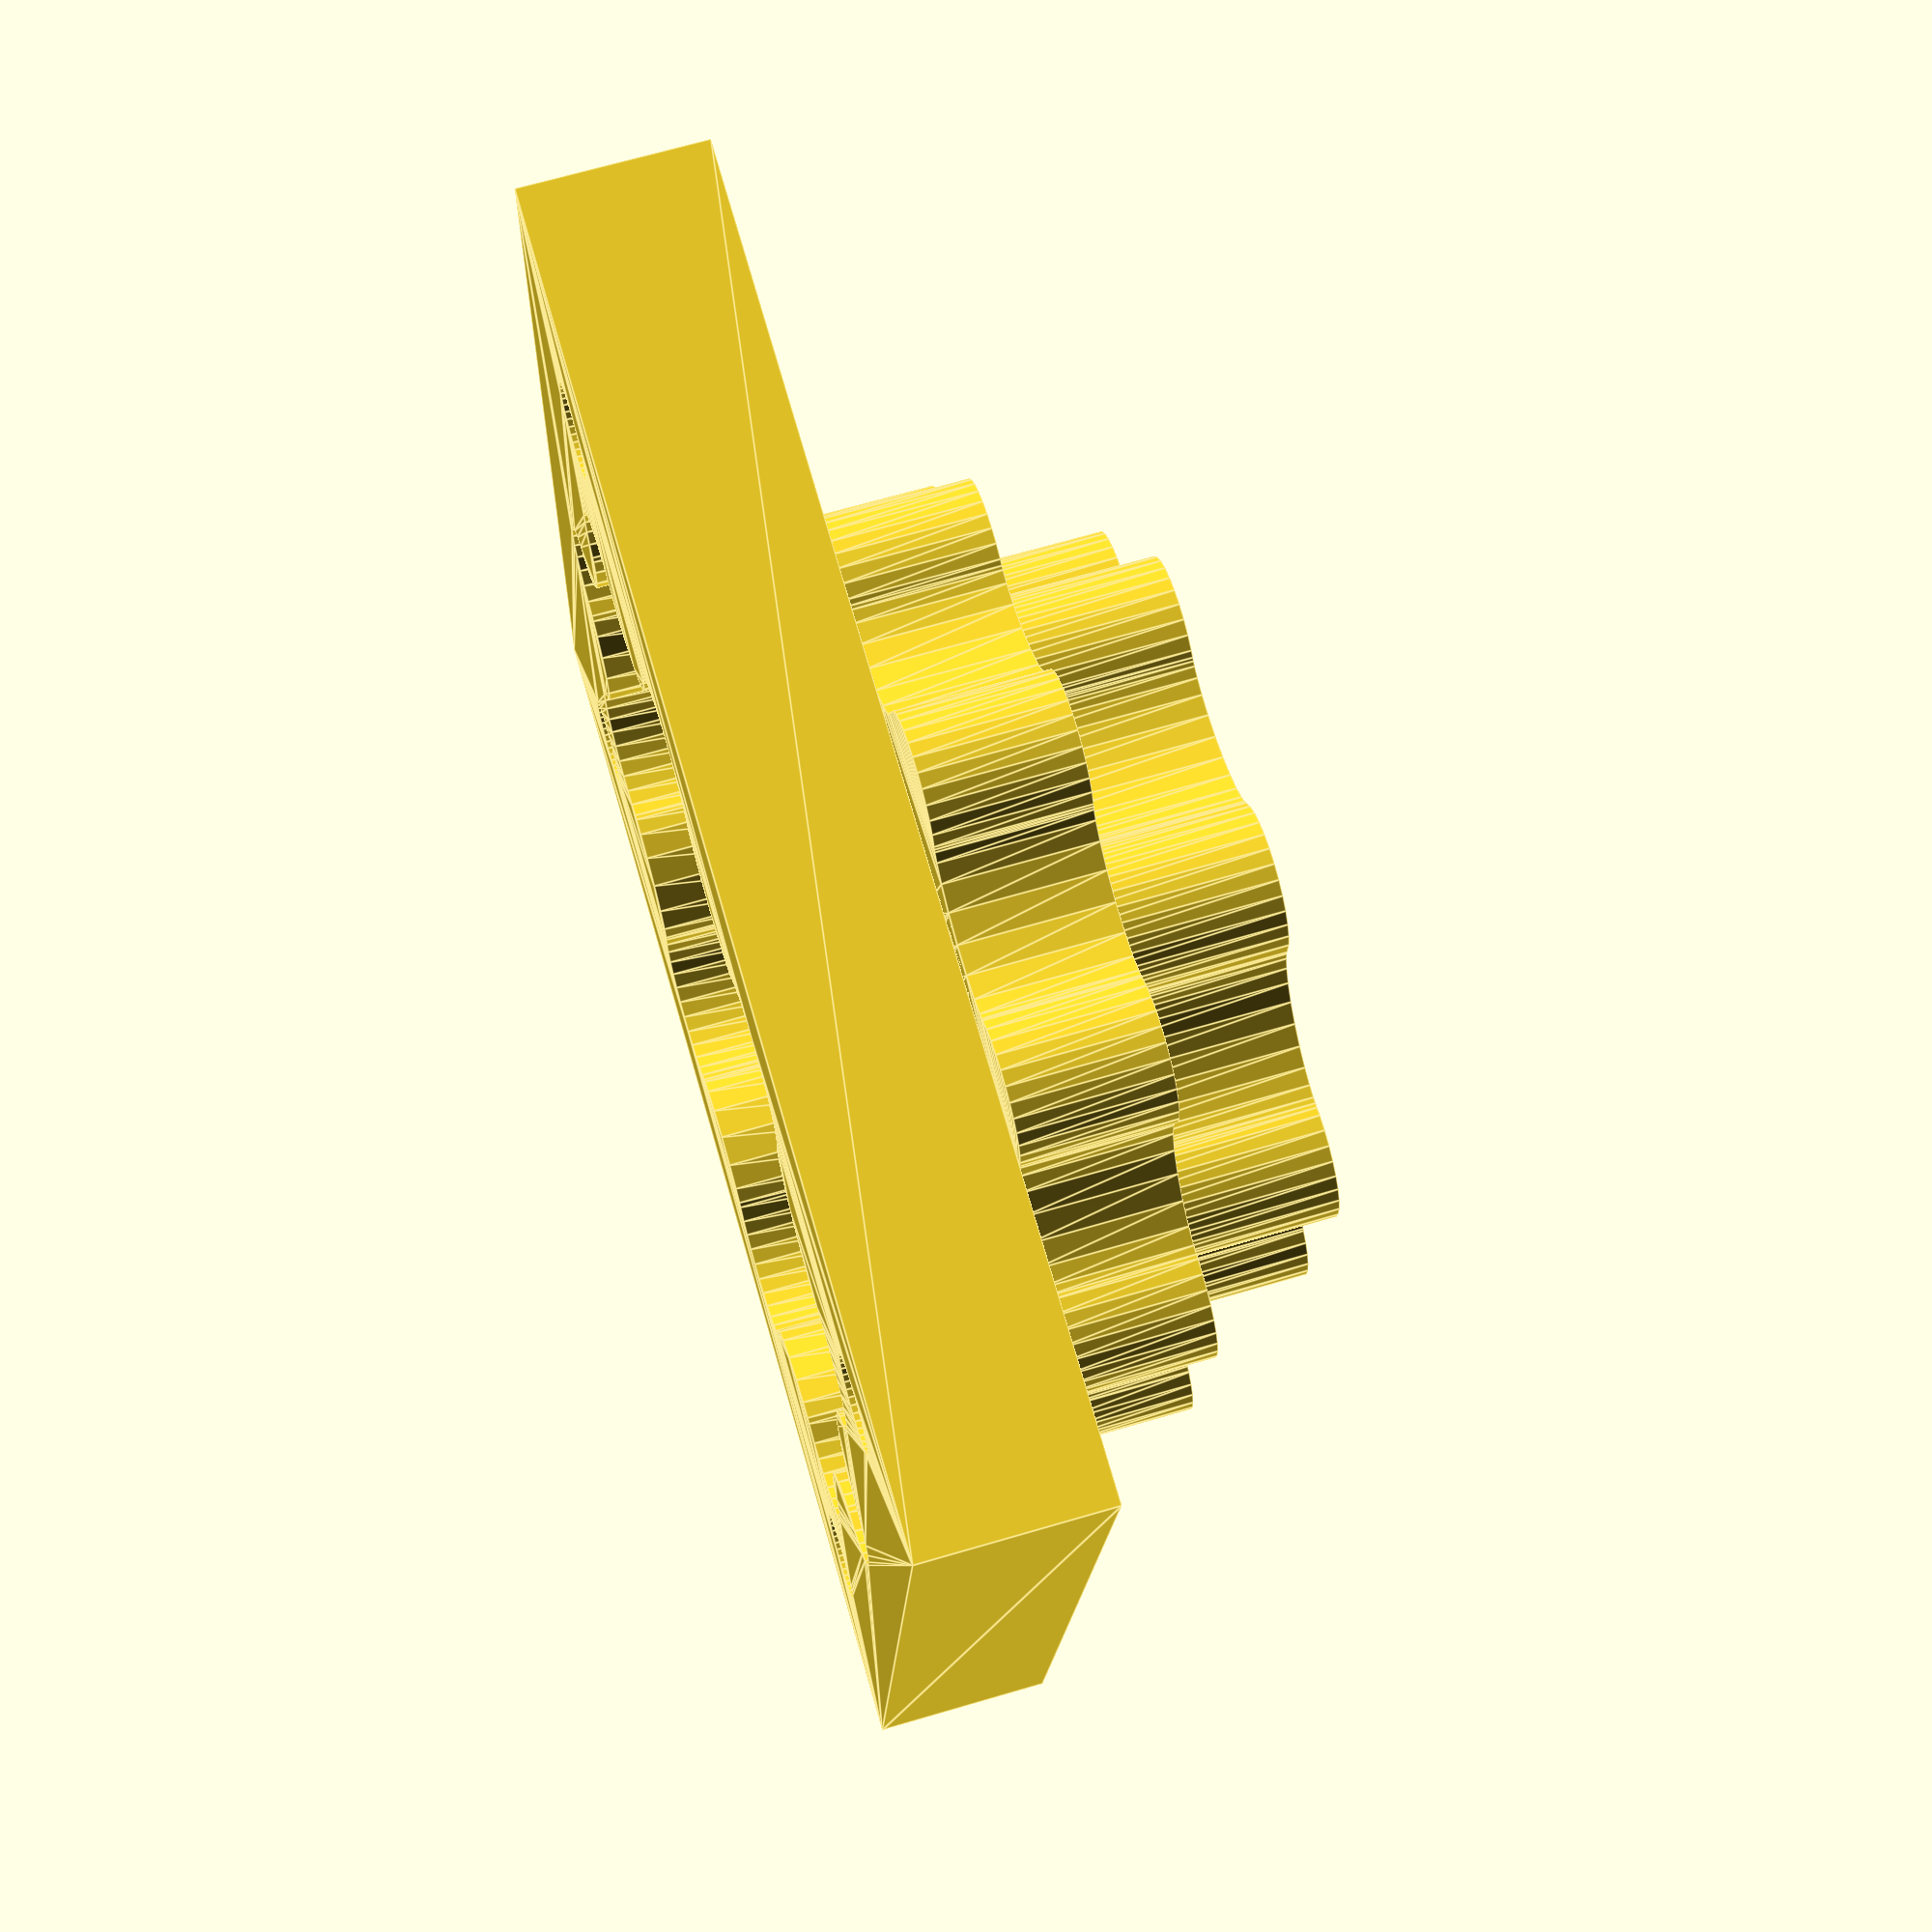
<openscad>
//create a nema17 cycloidal base + 2 gear
$fn=40;
module cycloid(order=100, r=1,n=10,k=1){
     R=n*r;
     angles=[ for (i = [0:order-1]) i*(360/order) ];
     coords=[ for (th=angles) [(R-r)*cos(th)+r*cos(th*(R-r)/r), (R-r)*sin(th)-r*sin(th*(R-r)/r)] ];
     rof=r*k*3.1415*.5;
     offset(r=rof,$fn=30)
     polygon(coords);
 }
 
 r=1.5;
 fra=0.7;
 n=round(fra*(31/1.414)/r);
 r1=fra*(31/1.41)/n;
 h=6;
 echo(n);
 
 translate([0,0,h+1])
 union(){
 linear_extrude(2*(h-1))
     difference(){
 cycloid(r=r1,n=n-3,k=1);
         circle(d=10);
     }
 linear_extrude(h-1)
     difference(){
 cycloid(r=r1,n=n-1,k=1);
         circle(d=10);
         }}

 
 linear_extrude(h)
 difference(){
 square(size=42.3,center=true);
 union(){
 cycloid(r=r1,n=n,k=1.1);
 for (i =[0:3]){ translate([31/1.414*cos(i*90+45),31/1.414*sin(i*90+45)])
     circle(d=3.1);}}
 }
 
 
 
     
 

</openscad>
<views>
elev=292.1 azim=352.6 roll=253.6 proj=p view=edges
</views>
